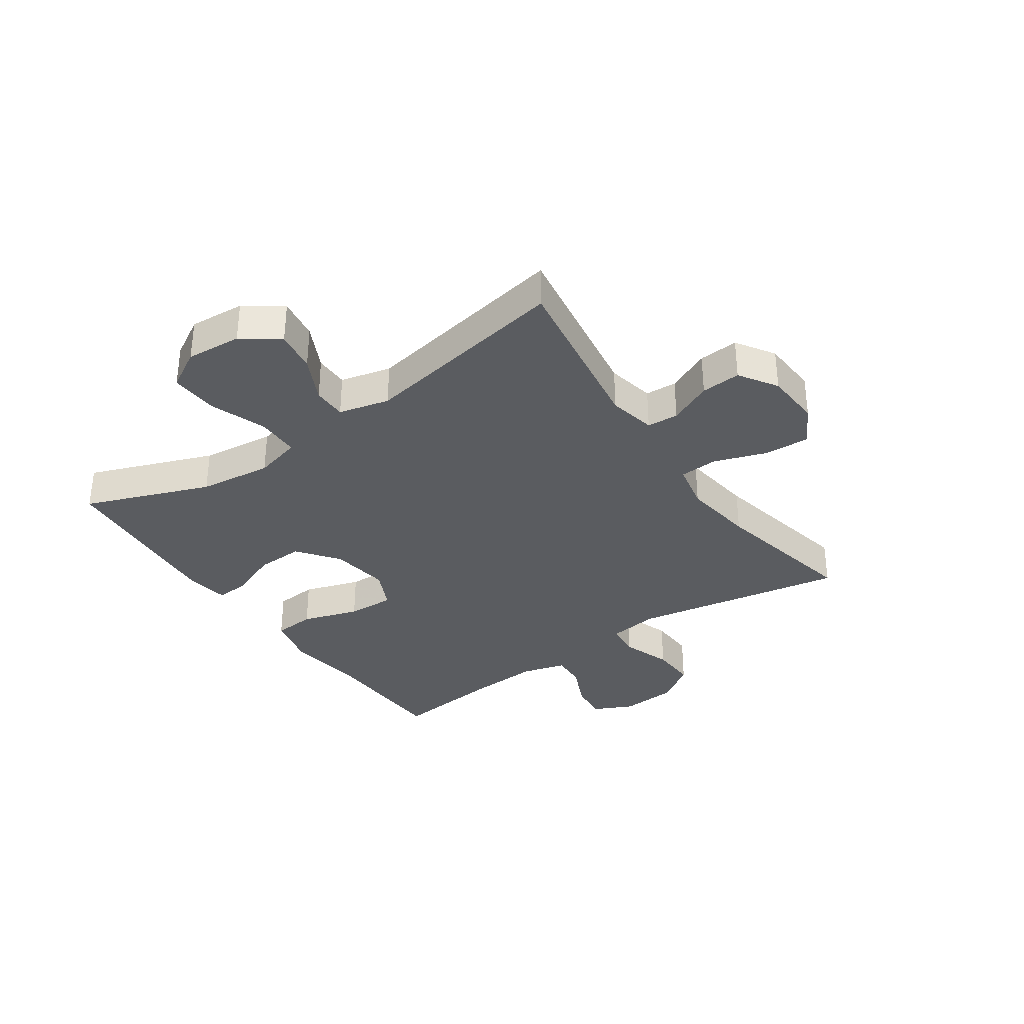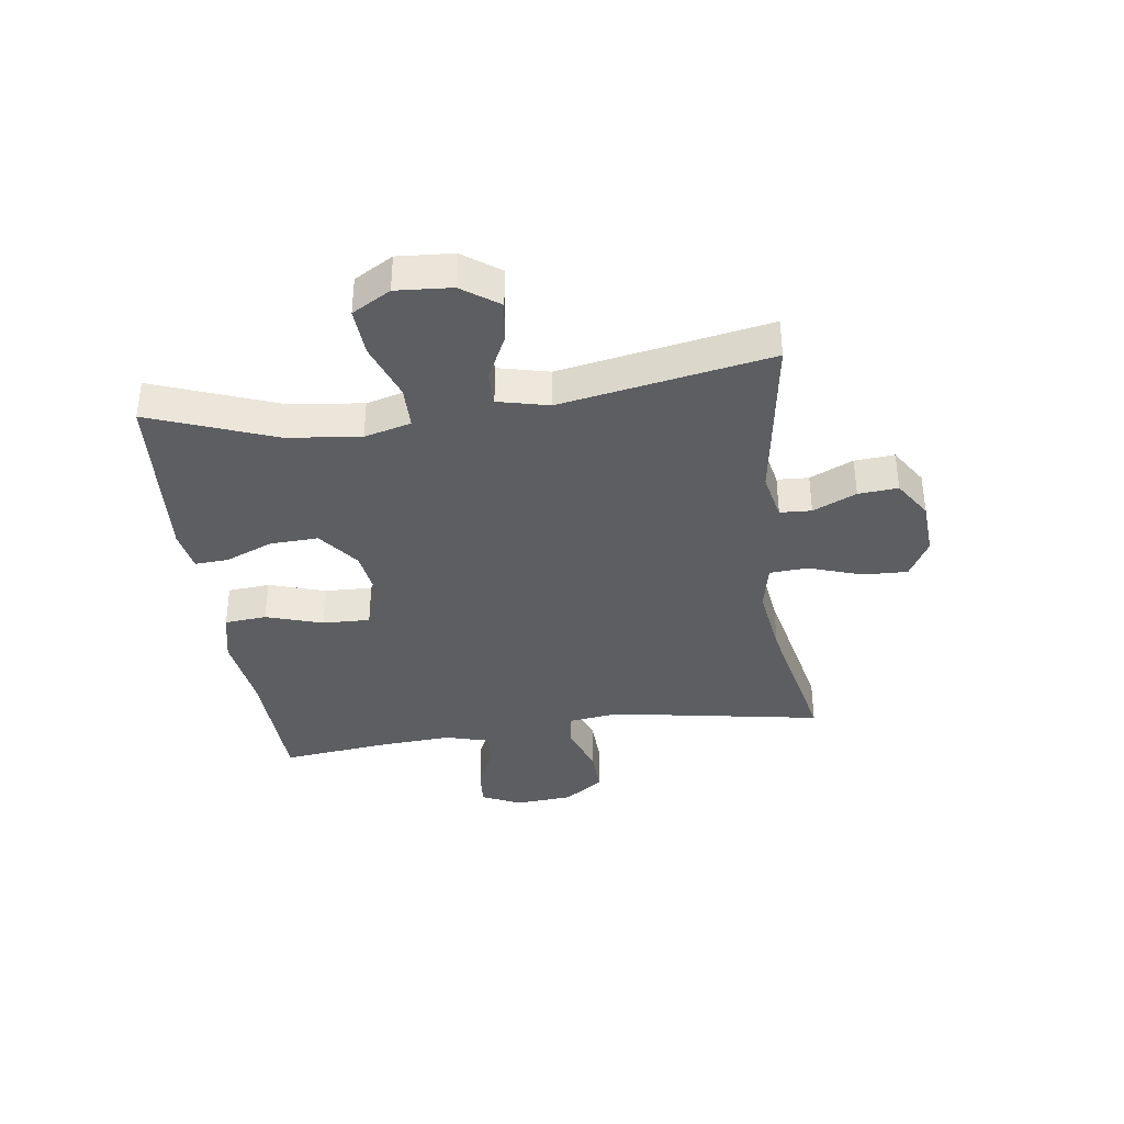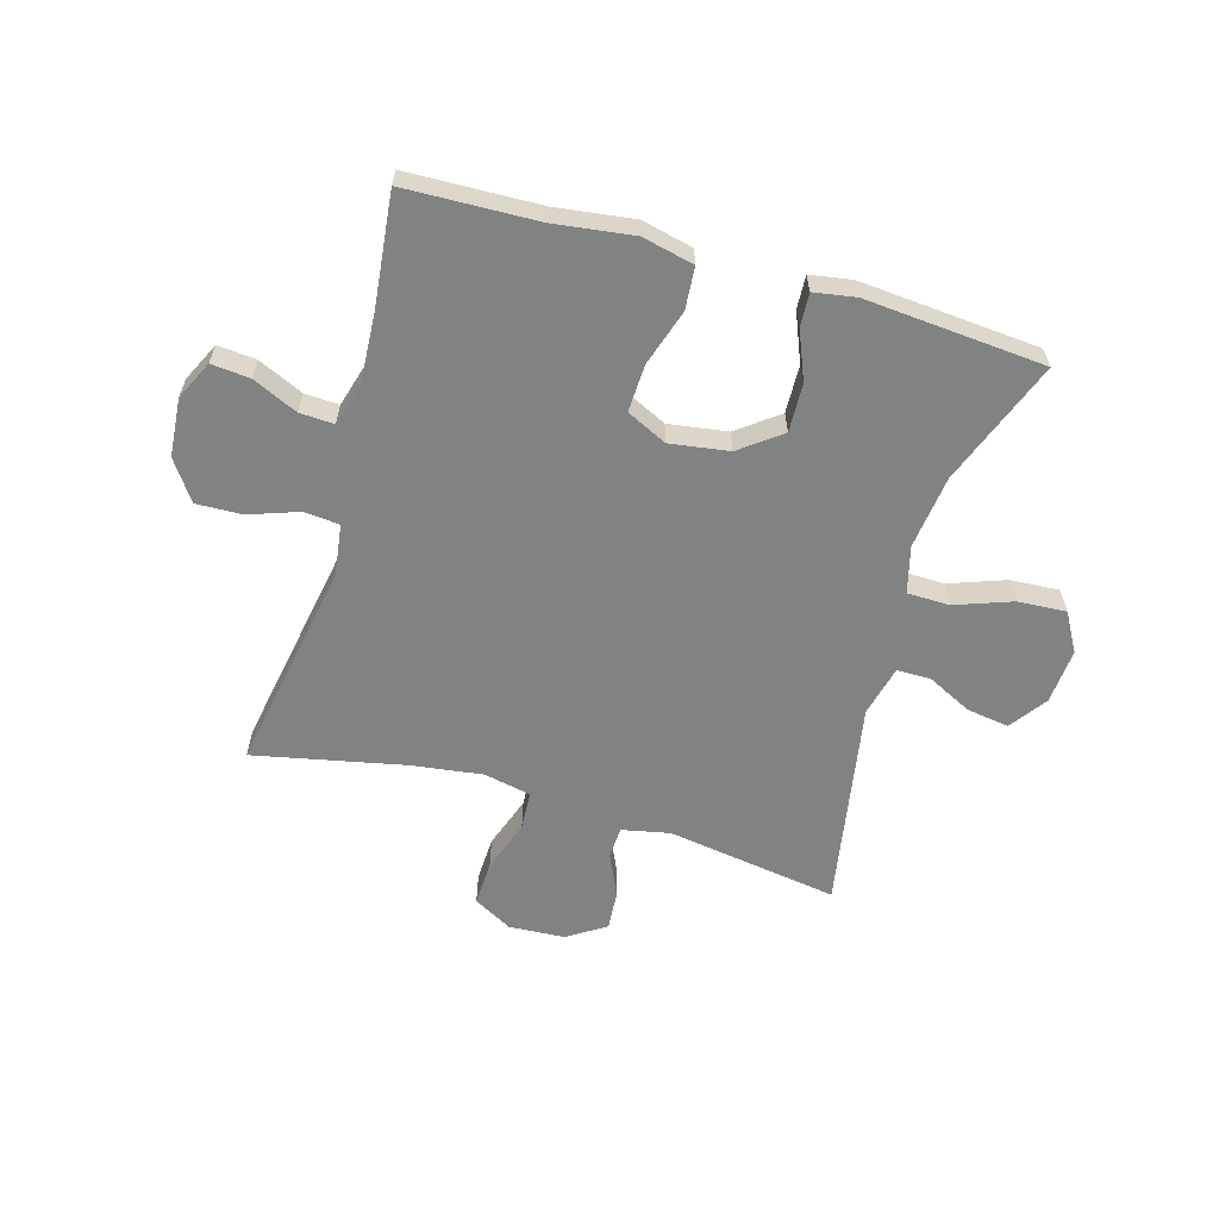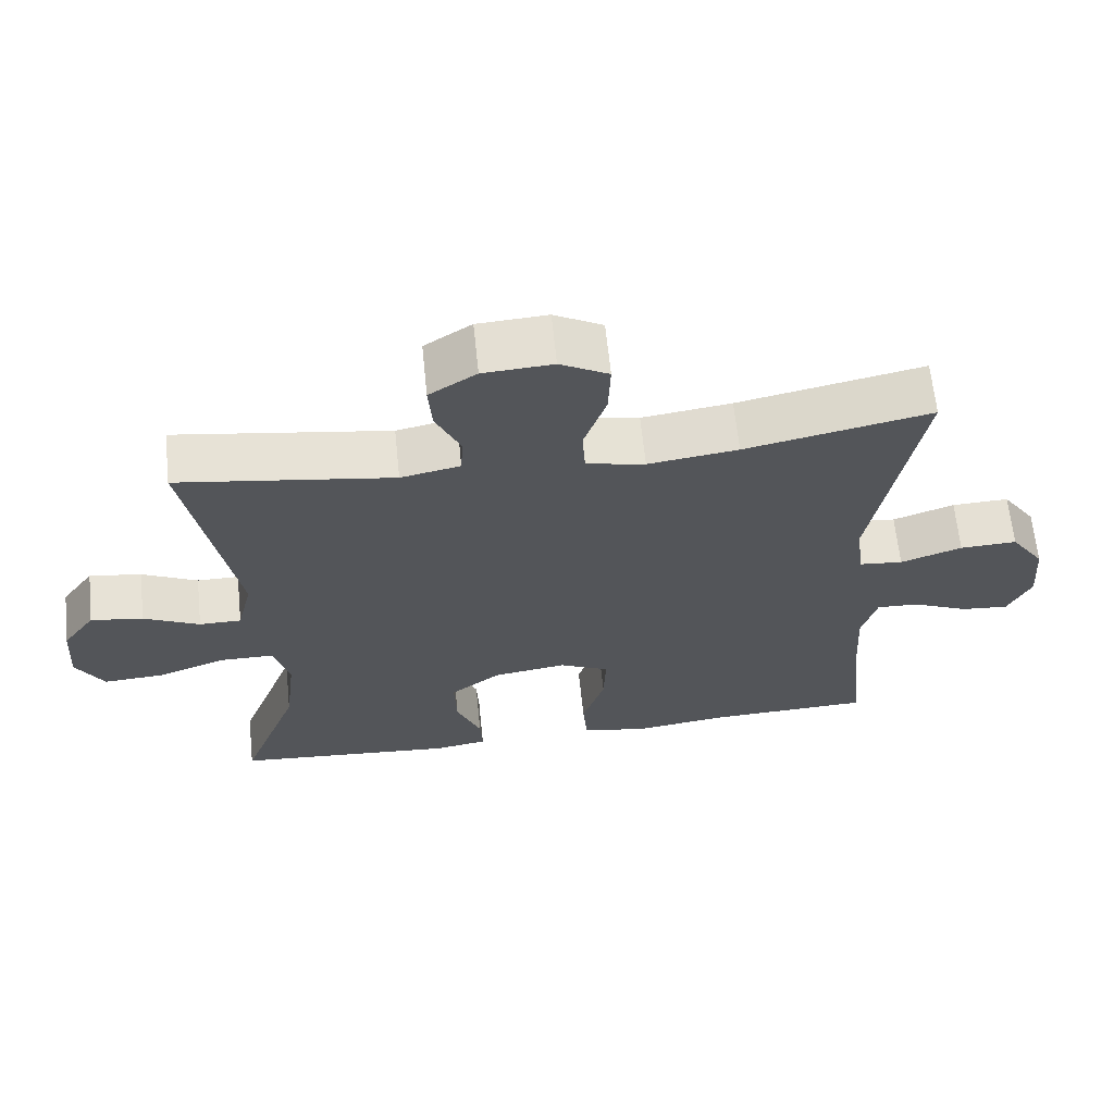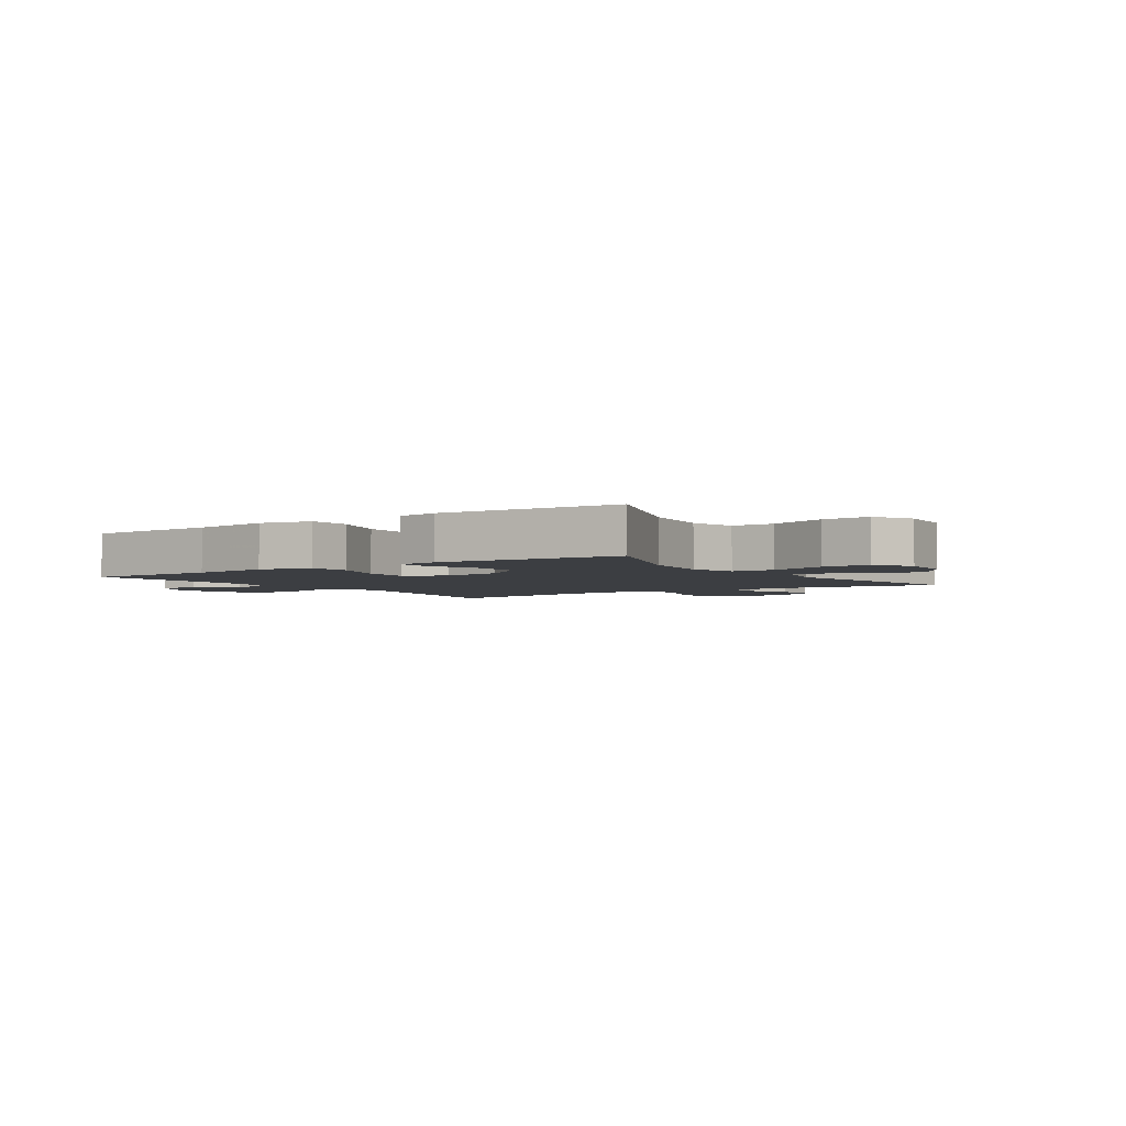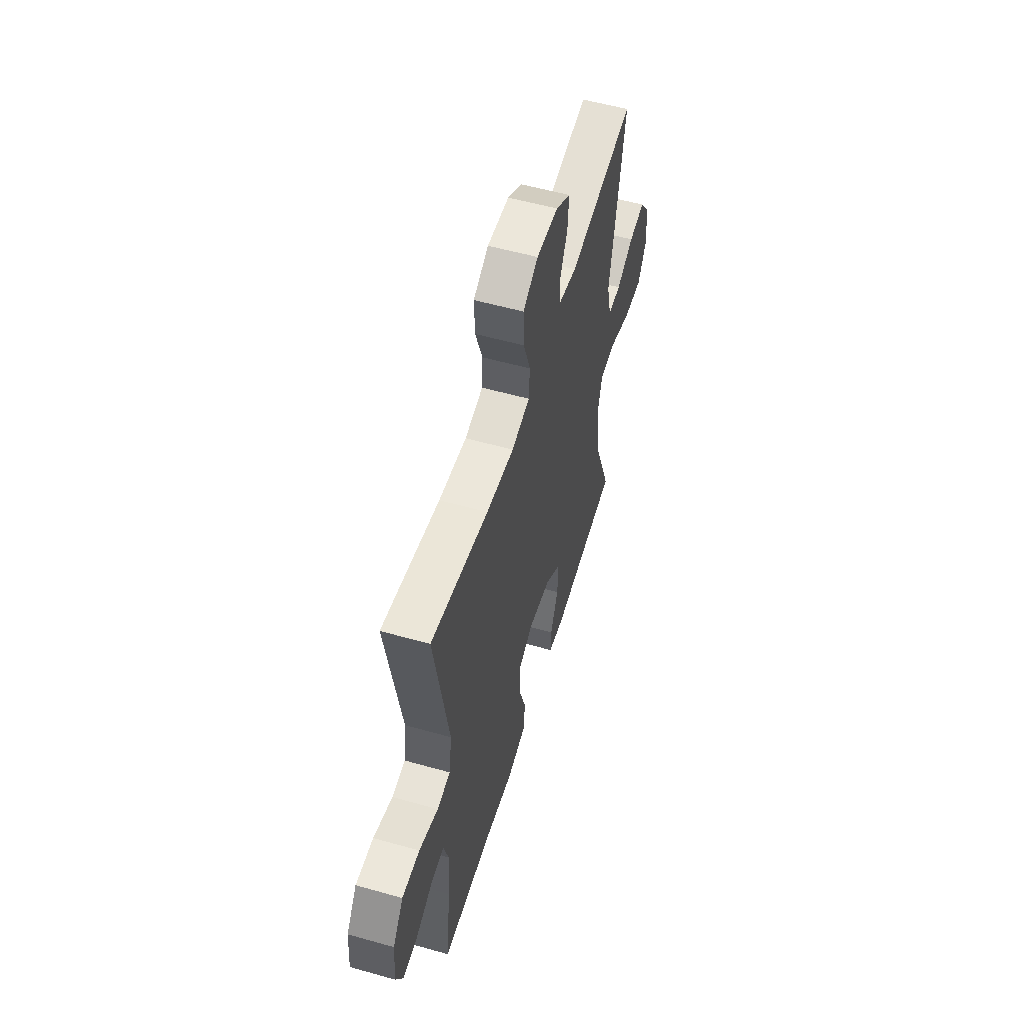
<metadata>
{"format":"obj","ext":"obj","renderer":"f3d","projection":"perspective","resolution":1024,"background":"white","views":[{"elev":-34.1,"azim":-55.4,"up":"+Y"},{"elev":-37.3,"azim":-82.0,"up":"+Y"},{"elev":-60.6,"azim":163.8,"up":"+Y"},{"elev":64.6,"azim":-5.9,"up":"+Z"},{"elev":-3.3,"azim":-146.0,"up":"+Y"},{"elev":55.8,"azim":106.5,"up":"+Z"}]}
</metadata>
<code>
v -0.5 0.07 0.5
v -0.205 0.07 0.455
v -0.123 0.07 0.472
v -0.12 0.07 0.526
v -0.154 0.07 0.6
v -0.159 0.07 0.668
v -0.094 0.07 0.71
v 0.002 0.07 0.716
v 0.069 0.07 0.679
v 0.066 0.07 0.602
v 0.035 0.07 0.512
v 0.039 0.07 0.446
v 0.12 0.07 0.429
v 0.244 0.07 0.446
v 0.5 0.07 0.5
v 0.436 0.07 0.135
v 0.448 0.07 0.048
v 0.508 0.07 0.042
v 0.593 0.07 0.072
v 0.672 0.07 0.075
v 0.719 0.07 0.007
v 0.727 0.07 -0.092
v 0.695 0.07 -0.159
v 0.629 0.07 -0.153
v 0.552 0.07 -0.118
v 0.493 0.07 -0.115
v 0.472 0.07 -0.19
v 0.479 0.07 -0.309
v 0.5 0.07 -0.5
v 0.273 0.07 -0.508
v 0.139 0.07 -0.526
v 0.051 0.07 -0.506
v 0.045 0.07 -0.434
v 0.076 0.07 -0.337
v 0.079 0.07 -0.256
v 0.01 0.07 -0.223
v -0.091 0.07 -0.238
v -0.161 0.07 -0.291
v -0.158 0.07 -0.373
v -0.124 0.07 -0.456
v -0.121 0.07 -0.513
v -0.193 0.07 -0.525
v -0.5 0.07 -0.5
v -0.419 0.07 -0.286
v -0.404 0.07 -0.161
v -0.425 0.07 -0.081
v -0.498 0.07 -0.08
v -0.595 0.07 -0.115
v -0.678 0.07 -0.12
v -0.716 0.07 -0.054
v -0.709 0.07 0.041
v -0.664 0.07 0.104
v -0.592 0.07 0.093
v -0.515 0.07 0.055
v -0.457 0.07 0.055
v -0.436 0.07 0.142
v -0.5 0 0.5
v -0.205 0 0.455
v -0.123 0 0.472
v -0.12 0 0.526
v -0.154 0 0.6
v -0.159 0 0.668
v -0.094 0 0.71
v 0.002 0 0.716
v 0.069 0 0.679
v 0.066 0 0.602
v 0.035 0 0.512
v 0.039 0 0.446
v 0.12 0 0.429
v 0.244 0 0.446
v 0.5 0 0.5
v 0.436 0 0.135
v 0.448 0 0.048
v 0.508 0 0.042
v 0.593 0 0.072
v 0.672 0 0.075
v 0.719 0 0.007
v 0.727 0 -0.092
v 0.695 0 -0.159
v 0.629 0 -0.153
v 0.552 0 -0.118
v 0.493 0 -0.115
v 0.472 0 -0.19
v 0.479 0 -0.309
v 0.5 0 -0.5
v 0.273 0 -0.508
v 0.139 0 -0.526
v 0.051 0 -0.506
v 0.045 0 -0.434
v 0.076 0 -0.337
v 0.079 0 -0.256
v 0.01 0 -0.223
v -0.091 0 -0.238
v -0.161 0 -0.291
v -0.158 0 -0.373
v -0.124 0 -0.456
v -0.121 0 -0.513
v -0.193 0 -0.525
v -0.5 0 -0.5
v -0.419 0 -0.286
v -0.404 0 -0.161
v -0.425 0 -0.081
v -0.498 0 -0.08
v -0.595 0 -0.115
v -0.678 0 -0.12
v -0.716 0 -0.054
v -0.709 0 0.041
v -0.664 0 0.104
v -0.592 0 0.093
v -0.515 0 0.055
v -0.457 0 0.055
v -0.436 0 0.142
f 51 52 53 54
f 51 54 55
f 50 51 55
f 47 48 49 50
f 46 47 50 55
f 45 46 55 56
f 41 42 43 44
f 39 40 41 44
f 38 39 44 45
f 37 38 45 56
f 31 32 33 34
f 30 31 34 35
f 28 29 30 35
f 27 28 35 36
f 22 23 24 25
f 22 25 26
f 21 22 26
f 18 19 20 21
f 17 18 21 26
f 14 15 16
f 13 14 16 17
f 12 13 17 26
f 8 9 10 11
f 8 11 12
f 7 8 12
f 4 5 6 7
f 3 4 7 12
f 2 3 12 26
f 36 37 56 1
f 26 27 36
f 1 2 26 36
f 110 109 108 107
f 111 110 107
f 111 107 106
f 106 105 104 103
f 111 106 103 102
f 112 111 102 101
f 100 99 98 97
f 100 97 96 95
f 101 100 95 94
f 112 101 94 93
f 90 89 88 87
f 91 90 87 86
f 91 86 85 84
f 92 91 84 83
f 81 80 79 78
f 82 81 78
f 82 78 77
f 77 76 75 74
f 82 77 74 73
f 72 71 70
f 73 72 70 69
f 82 73 69 68
f 67 66 65 64
f 68 67 64
f 68 64 63
f 63 62 61 60
f 68 63 60 59
f 82 68 59 58
f 57 112 93 92
f 92 83 82
f 92 82 58 57
f 1 57 58 2
f 2 58 59 3
f 3 59 60 4
f 4 60 61 5
f 5 61 62 6
f 6 62 63 7
f 7 63 64 8
f 8 64 65 9
f 9 65 66 10
f 10 66 67 11
f 11 67 68 12
f 12 68 69 13
f 13 69 70 14
f 14 70 71 15
f 15 71 72 16
f 16 72 73 17
f 17 73 74 18
f 18 74 75 19
f 19 75 76 20
f 20 76 77 21
f 21 77 78 22
f 22 78 79 23
f 23 79 80 24
f 24 80 81 25
f 25 81 82 26
f 26 82 83 27
f 27 83 84 28
f 28 84 85 29
f 29 85 86 30
f 30 86 87 31
f 31 87 88 32
f 32 88 89 33
f 33 89 90 34
f 34 90 91 35
f 35 91 92 36
f 36 92 93 37
f 37 93 94 38
f 38 94 95 39
f 39 95 96 40
f 40 96 97 41
f 41 97 98 42
f 42 98 99 43
f 43 99 100 44
f 44 100 101 45
f 45 101 102 46
f 46 102 103 47
f 47 103 104 48
f 48 104 105 49
f 49 105 106 50
f 50 106 107 51
f 51 107 108 52
f 52 108 109 53
f 53 109 110 54
f 54 110 111 55
f 55 111 112 56
f 56 112 57 1

</code>
